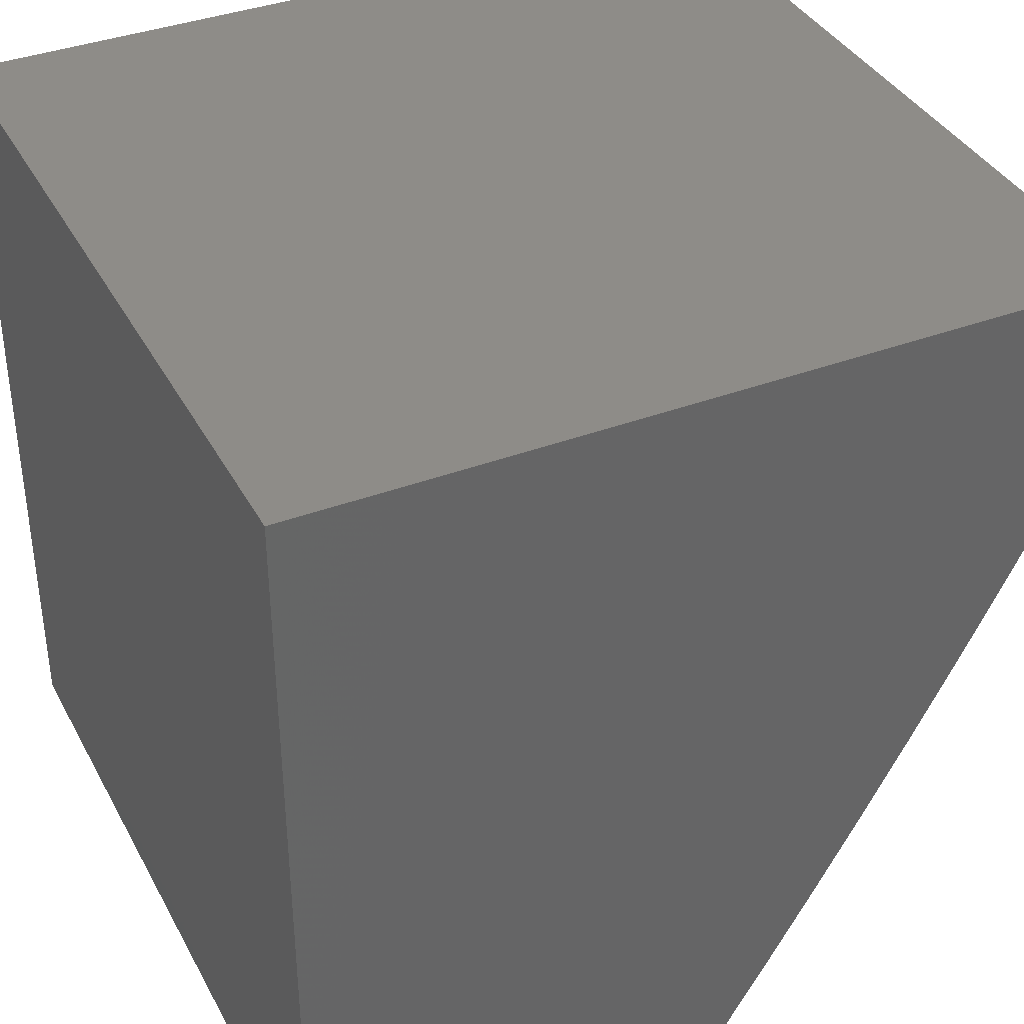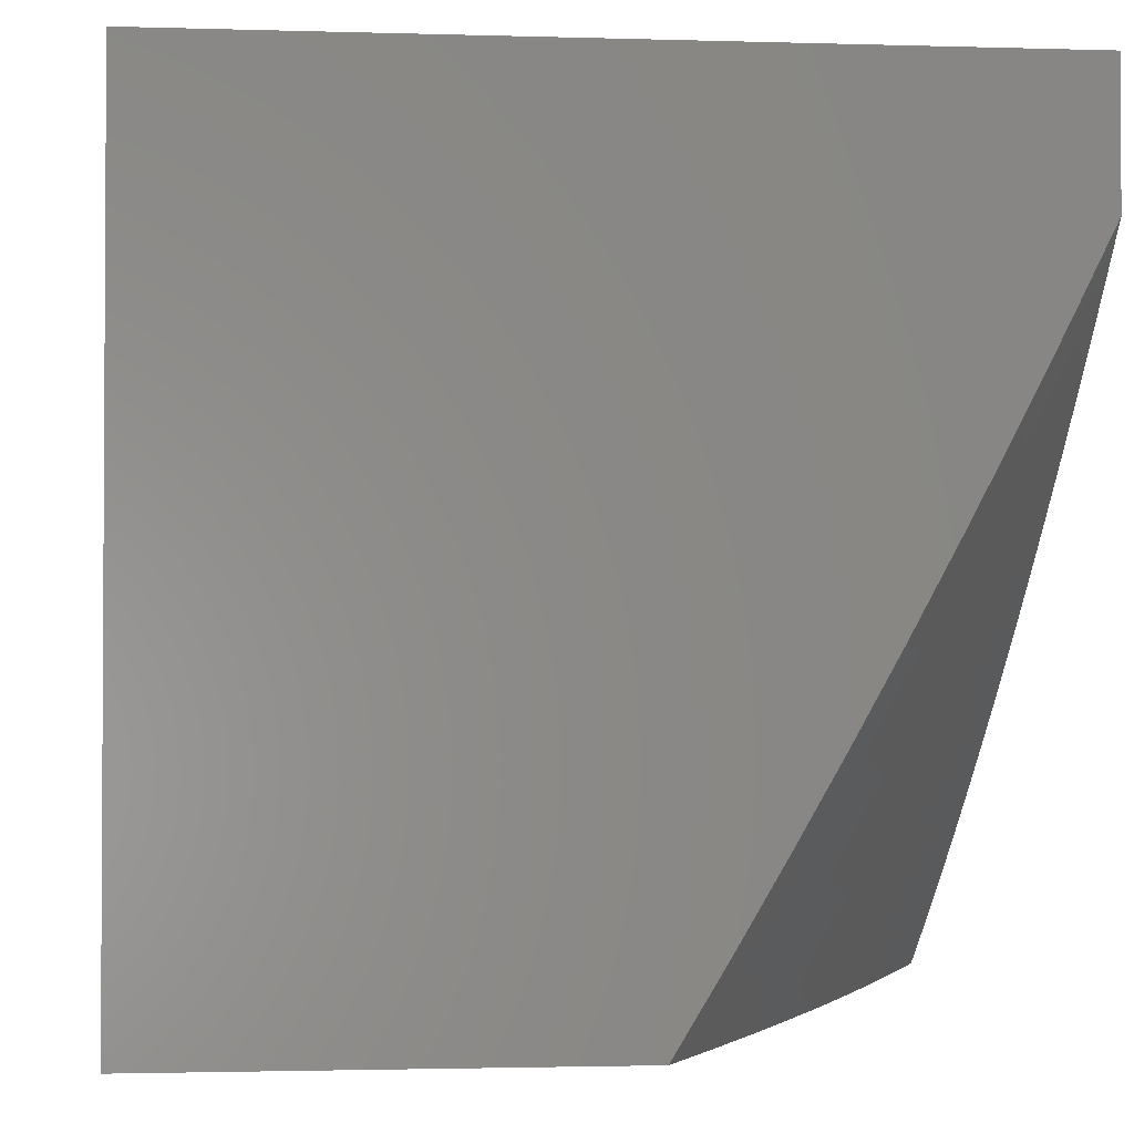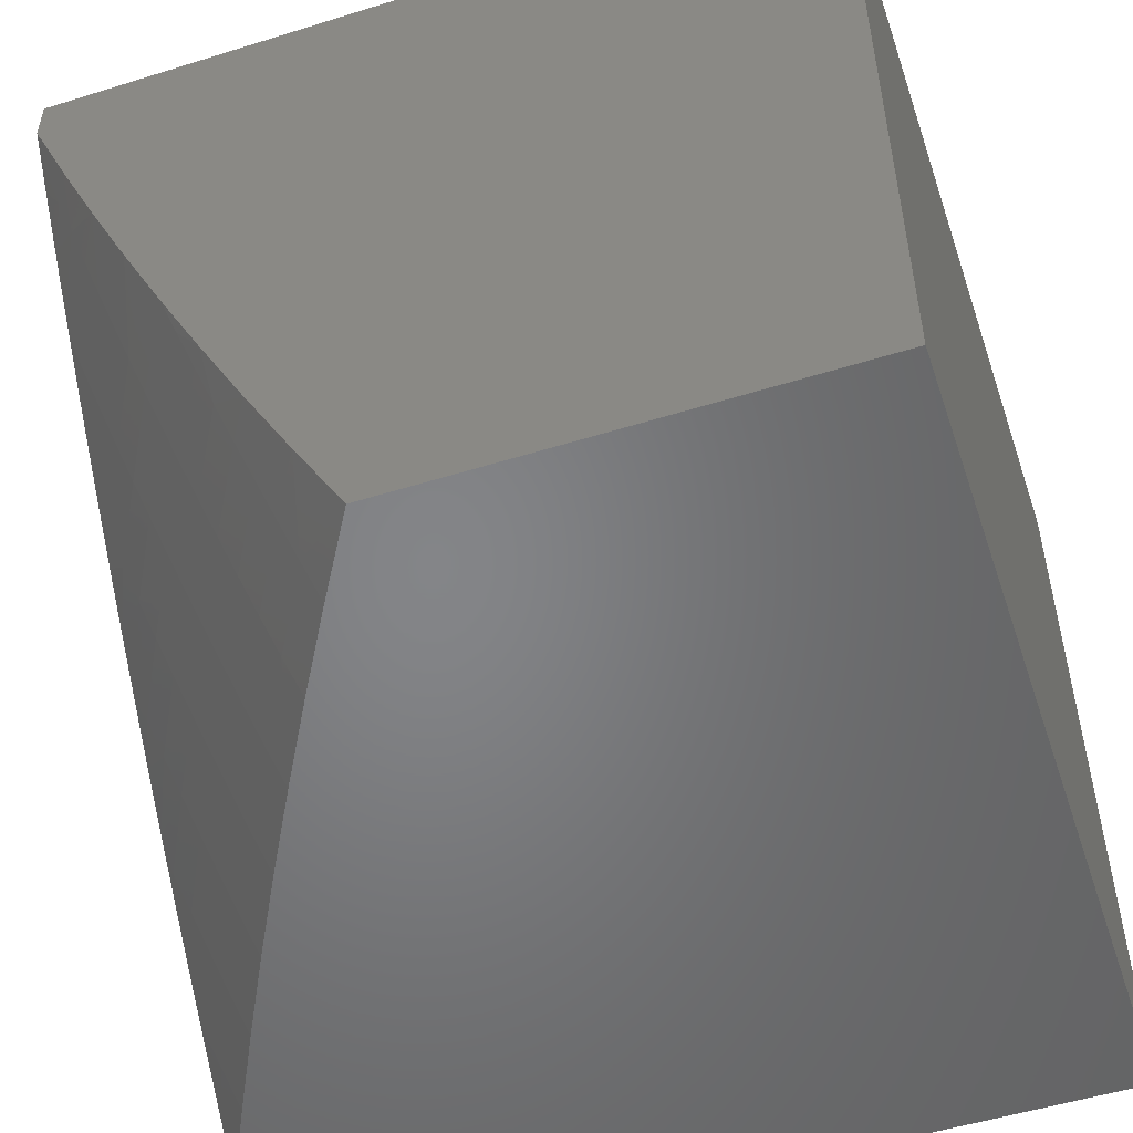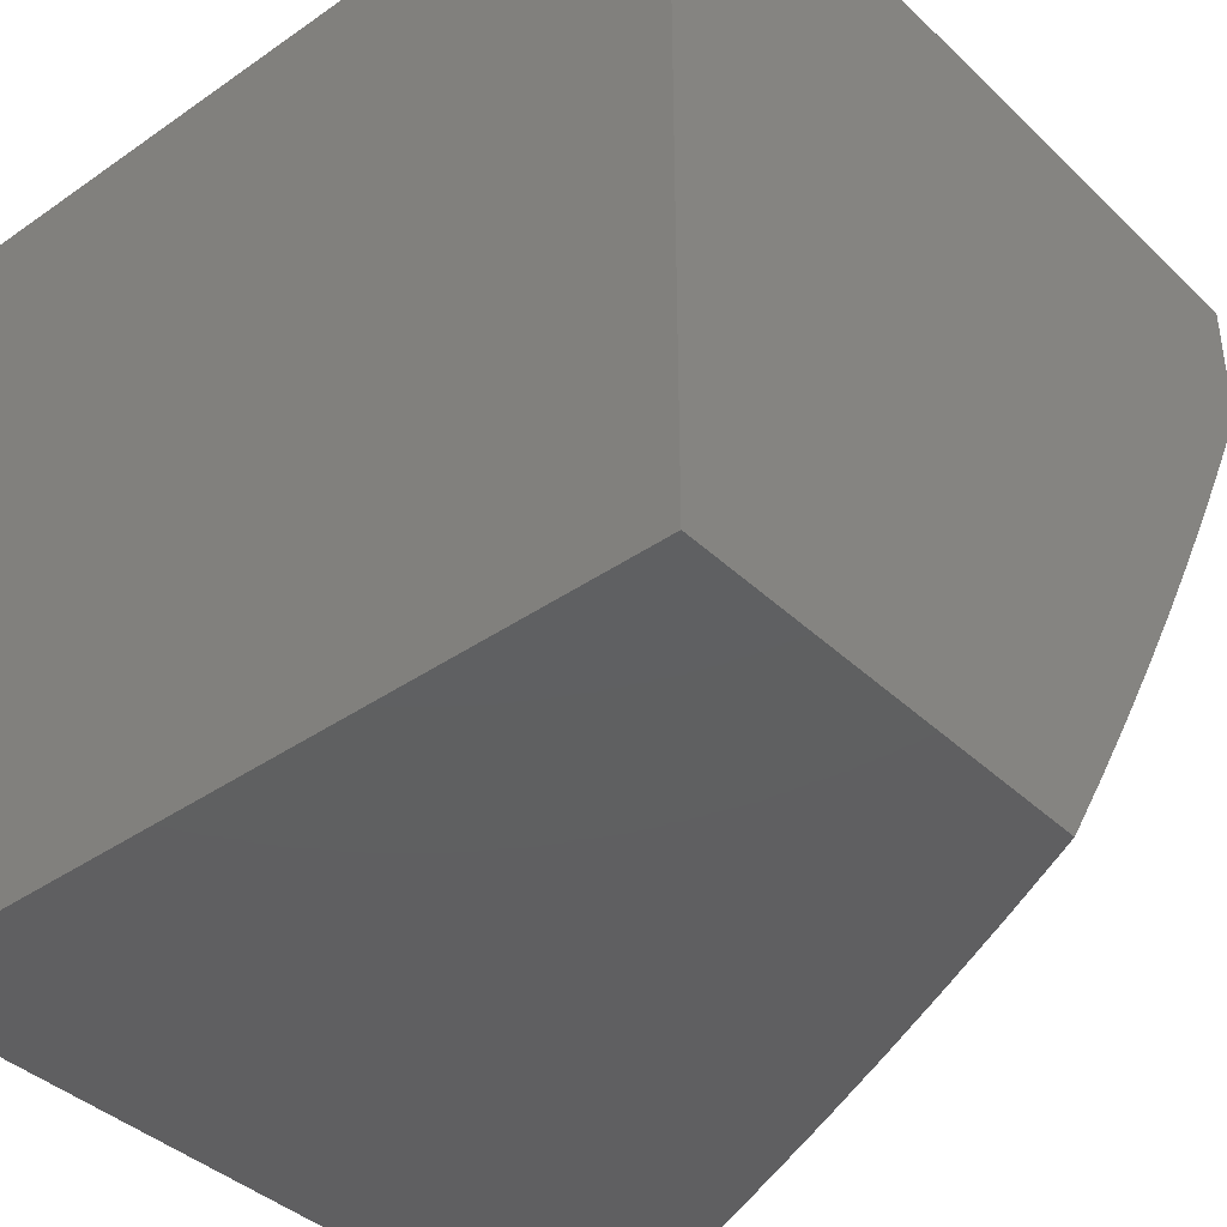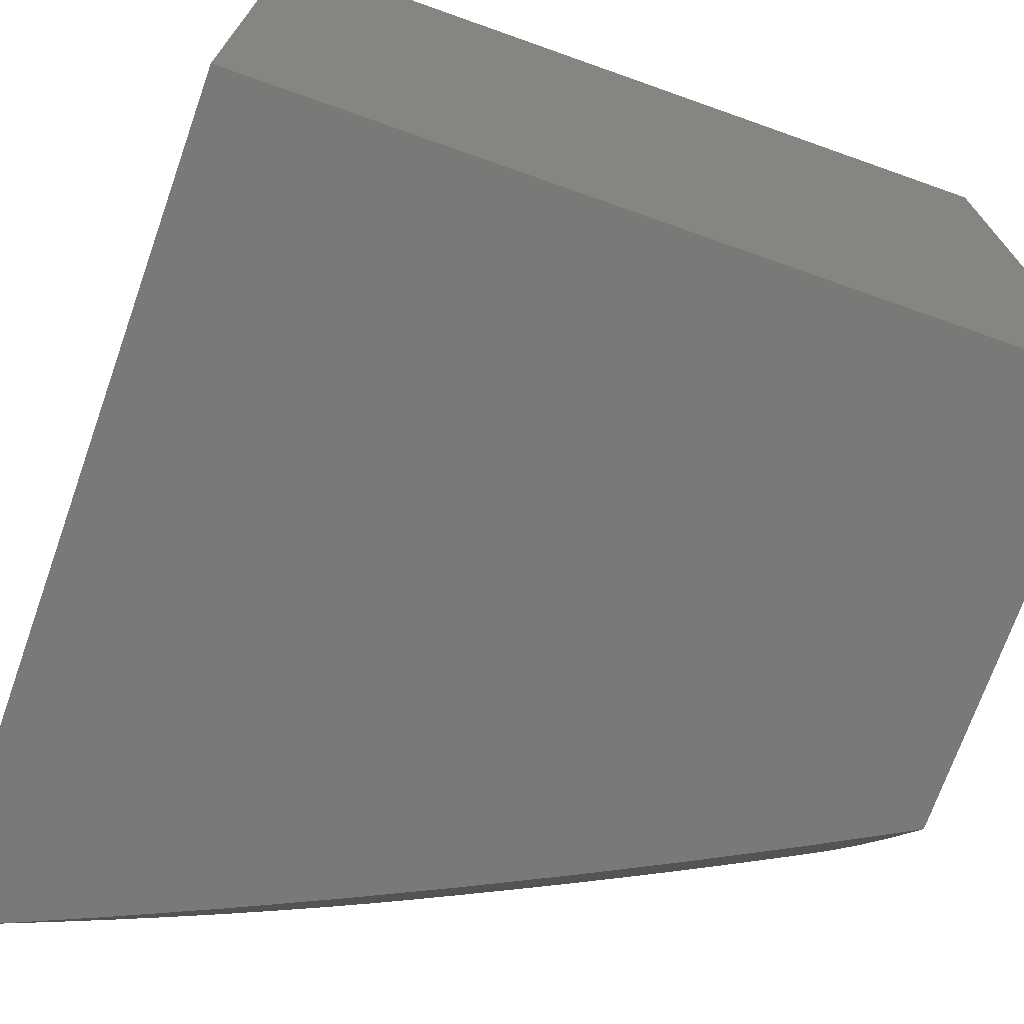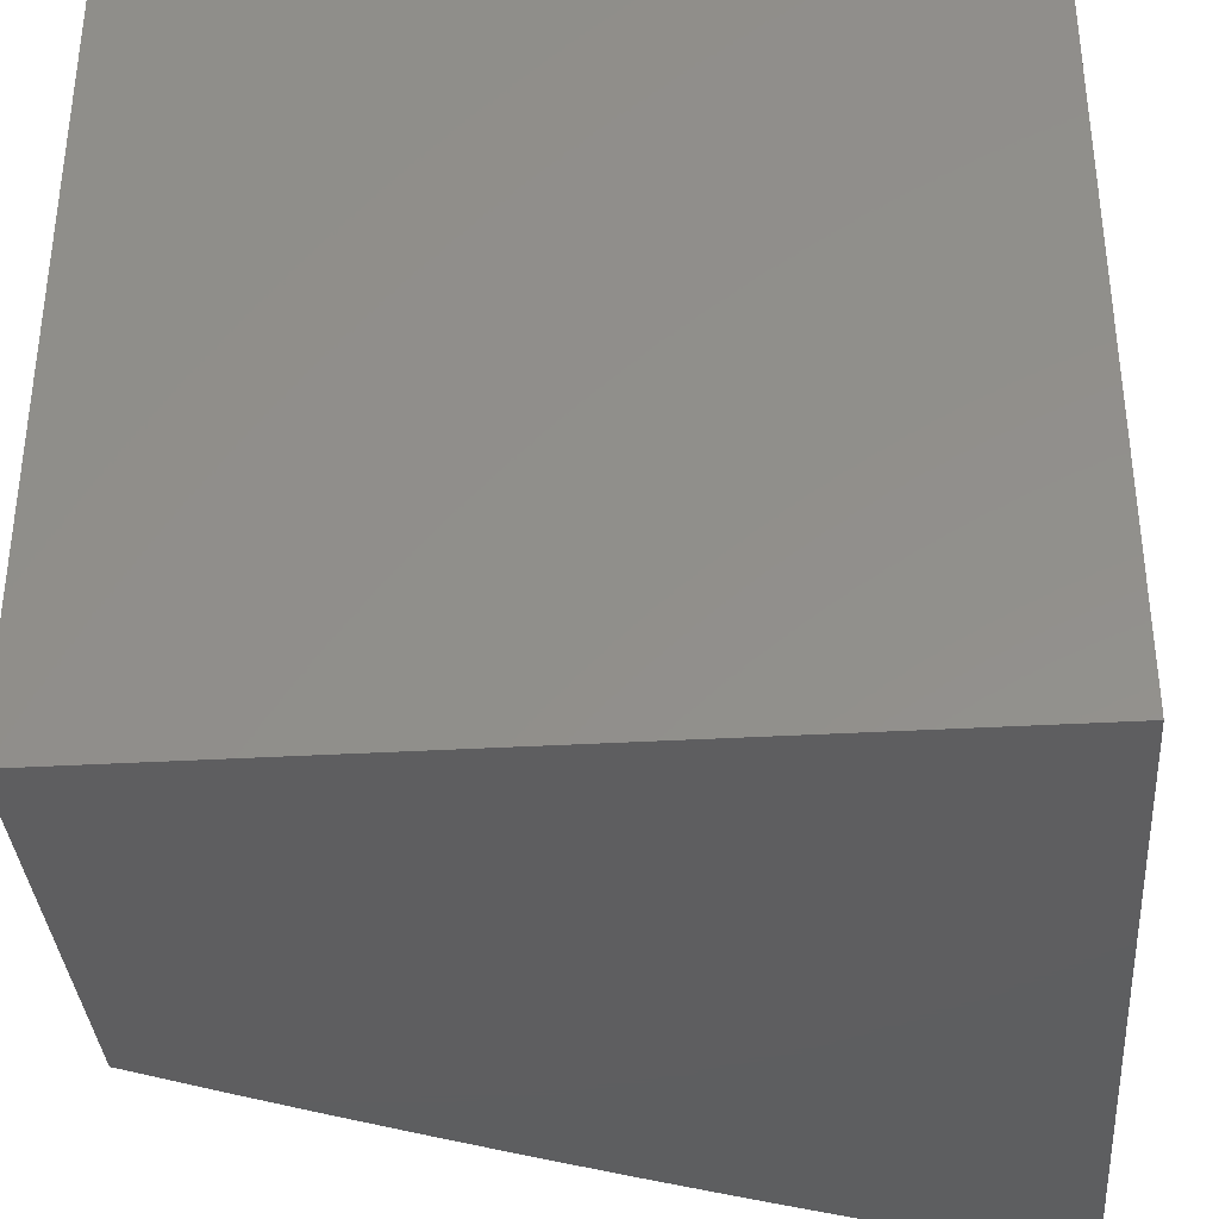
<metadata>
{"format":"stl","ext":"stl","renderer":"f3d","projection":"perspective","resolution":1024,"background":"white","views":[{"elev":37.8,"azim":154.4,"up":"+Y"},{"elev":-2.0,"azim":173.7,"up":"+Y"},{"elev":-52.2,"azim":18.6,"up":"+Z"},{"elev":-39.7,"azim":130.7,"up":"+Y"},{"elev":-72.1,"azim":70.5,"up":"+Y"},{"elev":-35.8,"azim":94.3,"up":"+Z"}]}
</metadata>
<code>
# stl→obj: 94 verts, 184 faces
v -9 -4.166 -5
v -8.947 -4.272 -5
v -9 -4.223 -4.946
v -8.972 -4.284 -4.942
v -9 -4.28 -4.892
v -8.996 -4.295 -4.884
v -9 -4.336 -4.836
v -8.943 -4.401 -4.884
v -8.966 -4.413 -4.825
v -8.911 -4.518 -4.825
v -8.934 -4.53 -4.767
v -8.877 -4.636 -4.767
v -8.9 -4.648 -4.708
v -8.842 -4.753 -4.708
v -8.864 -4.765 -4.65
v -8.804 -4.871 -4.65
v -8.826 -4.883 -4.591
v -8.742 -4.976 -4.65
v -8.764 -4.988 -4.591
v -8.726 -5 -4.653
v -8.784 -5 -4.536
v -8.919 -4.389 -4.942
v -8.894 -4.378 -5
v -8.864 -4.494 -4.942
v -8.839 -4.484 -5
v -8.807 -4.599 -4.942
v -8.782 -4.588 -5
v -8.749 -4.704 -4.942
v -8.724 -4.692 -5
v -8.69 -4.808 -4.942
v -8.666 -4.796 -5
v -8.629 -4.912 -4.942
v -8.605 -4.898 -5
v -8.544 -5 -5
v -8.606 -5 -4.885
v -8.652 -4.925 -4.884
v -8.713 -4.821 -4.884
v -8.736 -4.833 -4.825
v -8.773 -4.716 -4.884
v -8.796 -4.729 -4.825
v -8.831 -4.612 -4.884
v -8.854 -4.624 -4.825
v -8.887 -4.507 -4.884
v -8.675 -4.938 -4.825
v -8.667 -5 -4.769
v -8.698 -4.951 -4.767
v -8.72 -4.964 -4.708
v -8.782 -4.858 -4.708
v -8.84 -5 -4.418
v -8.869 -4.906 -4.474
v -8.847 -4.895 -4.532
v -8.886 -4.777 -4.591
v -8.923 -4.66 -4.65
v -8.957 -4.542 -4.708
v -9 -4.446 -4.724
v -8.99 -4.424 -4.767
v -9 -4.391 -4.78
v -8.895 -5 -4.299
v -8.91 -4.929 -4.356
v -8.89 -4.918 -4.415
v -8.929 -4.8 -4.474
v -8.908 -4.789 -4.532
v -8.967 -4.683 -4.532
v -8.945 -4.671 -4.591
v -9 -4.605 -4.55
v -9 -4.553 -4.609
v -8.948 -5 -4.18
v -8.951 -4.952 -4.238
v -8.931 -4.941 -4.297
v -8.971 -4.823 -4.356
v -8.95 -4.812 -4.415
v -9 -4.759 -4.371
v -9 -4.709 -4.431
v -9 -5 -4.06
v -8.99 -4.974 -4.119
v -8.971 -4.963 -4.178
v -9 -4.906 -4.186
v -9 -4.858 -4.248
v -9 -4.953 -4.123
v -9 -4.809 -4.31
v -8.992 -4.834 -4.297
v -9 -4.657 -4.491
v -8.988 -4.694 -4.474
v -8.98 -4.553 -4.65
v -9 -4.5 -4.667
v -8.819 -4.741 -4.767
v -8.759 -4.846 -4.767
v -9 -5 -4
v -8 -5 -4
v -8 -5 -5
v -8 -4 -5
v -9 -4 -5
v -8 -4 -4
v -9 -4 -4
f 1 2 3
f 3 2 4
f 3 4 5
f 5 4 6
f 5 6 7
f 7 6 8
f 7 8 9
f 9 8 10
f 9 10 11
f 11 10 12
f 11 12 13
f 13 12 14
f 13 14 15
f 15 14 16
f 15 16 17
f 17 16 18
f 17 18 19
f 19 18 20
f 19 20 21
f 4 2 22
f 22 2 23
f 22 23 24
f 24 23 25
f 24 25 26
f 26 25 27
f 26 27 28
f 28 27 29
f 28 29 30
f 30 29 31
f 30 31 32
f 32 31 33
f 32 33 34
f 34 35 32
f 32 35 36
f 32 36 37
f 37 36 38
f 37 38 39
f 39 38 40
f 39 40 41
f 41 40 42
f 41 42 43
f 43 42 10
f 43 10 8
f 36 35 44
f 44 35 45
f 44 45 46
f 46 45 47
f 46 47 48
f 48 47 16
f 48 16 14
f 45 20 47
f 47 20 18
f 47 18 16
f 49 50 21
f 21 50 51
f 21 51 17
f 17 51 52
f 17 52 15
f 15 52 53
f 15 53 13
f 13 53 54
f 13 54 11
f 11 54 55
f 11 55 56
f 56 55 57
f 56 57 9
f 9 57 7
f 58 59 49
f 49 59 60
f 49 60 50
f 50 60 61
f 50 61 62
f 62 61 63
f 62 63 64
f 64 63 65
f 64 65 66
f 67 68 58
f 58 68 69
f 58 69 59
f 59 69 70
f 59 70 71
f 71 70 72
f 71 72 73
f 74 75 67
f 67 75 76
f 67 76 68
f 68 76 77
f 68 77 78
f 74 79 75
f 75 79 76
f 79 77 76
f 80 81 78
f 78 81 69
f 78 69 68
f 81 80 70
f 70 80 72
f 82 83 73
f 73 83 61
f 73 61 71
f 71 61 60
f 71 60 59
f 83 82 63
f 63 82 65
f 64 66 84
f 84 66 85
f 84 85 54
f 54 85 55
f 8 6 4
f 8 4 22
f 43 8 22
f 11 56 9
f 41 43 24
f 24 43 22
f 12 10 42
f 64 84 53
f 53 84 54
f 39 41 26
f 26 41 24
f 12 42 86
f 86 42 40
f 86 40 87
f 87 40 38
f 87 38 44
f 44 38 36
f 62 64 52
f 52 64 53
f 61 83 63
f 37 39 28
f 28 39 26
f 48 14 86
f 86 14 12
f 48 86 87
f 50 62 51
f 51 62 52
f 69 81 70
f 32 37 30
f 30 37 28
f 46 48 87
f 46 87 44
f 19 21 17
f 74 67 88
f 88 67 89
f 89 67 58
f 89 58 49
f 49 21 89
f 89 21 20
f 89 20 45
f 89 45 90
f 90 45 35
f 90 35 34
f 34 33 90
f 90 33 31
f 90 31 91
f 91 31 29
f 91 29 27
f 27 25 91
f 91 25 23
f 91 23 2
f 1 92 2
f 2 92 91
f 93 94 89
f 89 94 88
f 1 3 92
f 92 3 5
f 92 5 7
f 92 7 94
f 94 7 57
f 94 57 55
f 55 85 94
f 94 85 66
f 94 66 65
f 65 82 94
f 94 82 73
f 94 73 72
f 72 80 94
f 94 80 78
f 94 78 77
f 94 77 88
f 88 77 79
f 88 79 74
f 93 91 94
f 94 91 92
f 89 90 93
f 93 90 91

</code>
